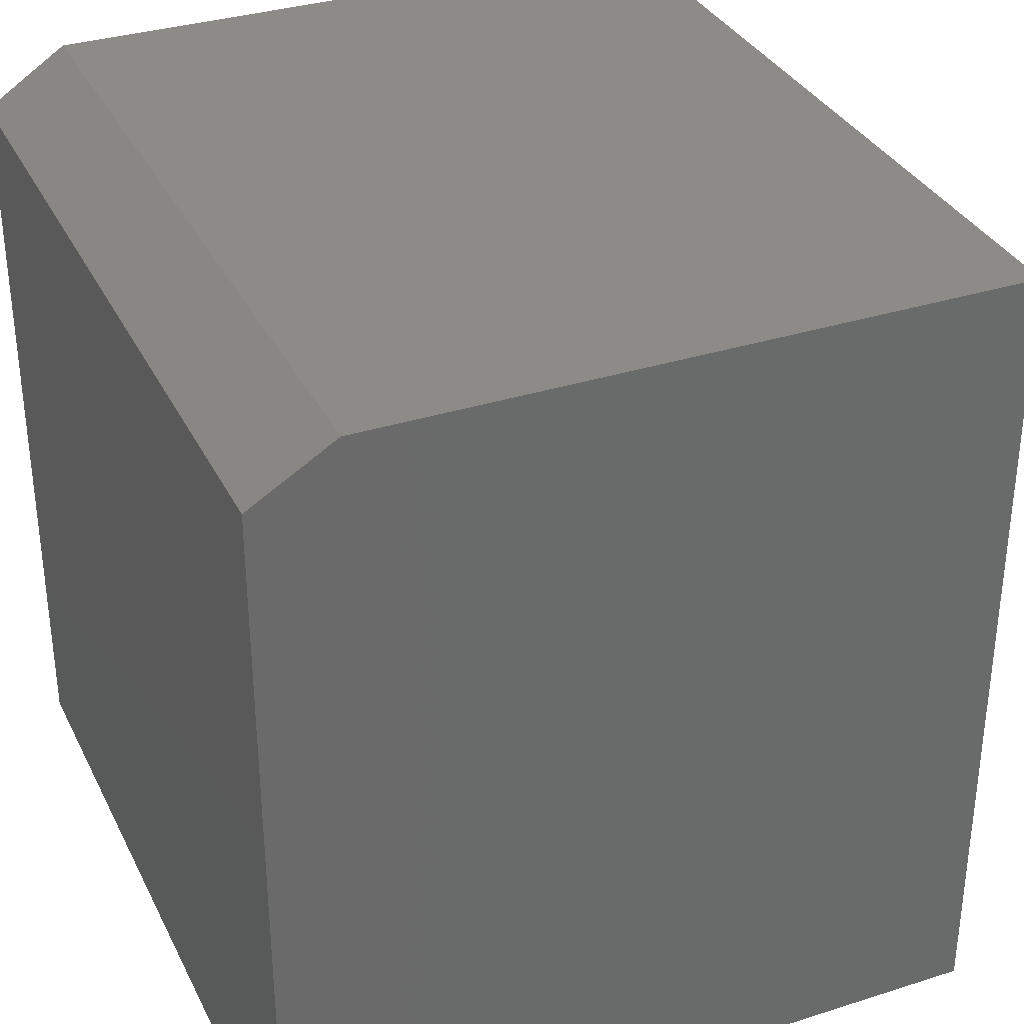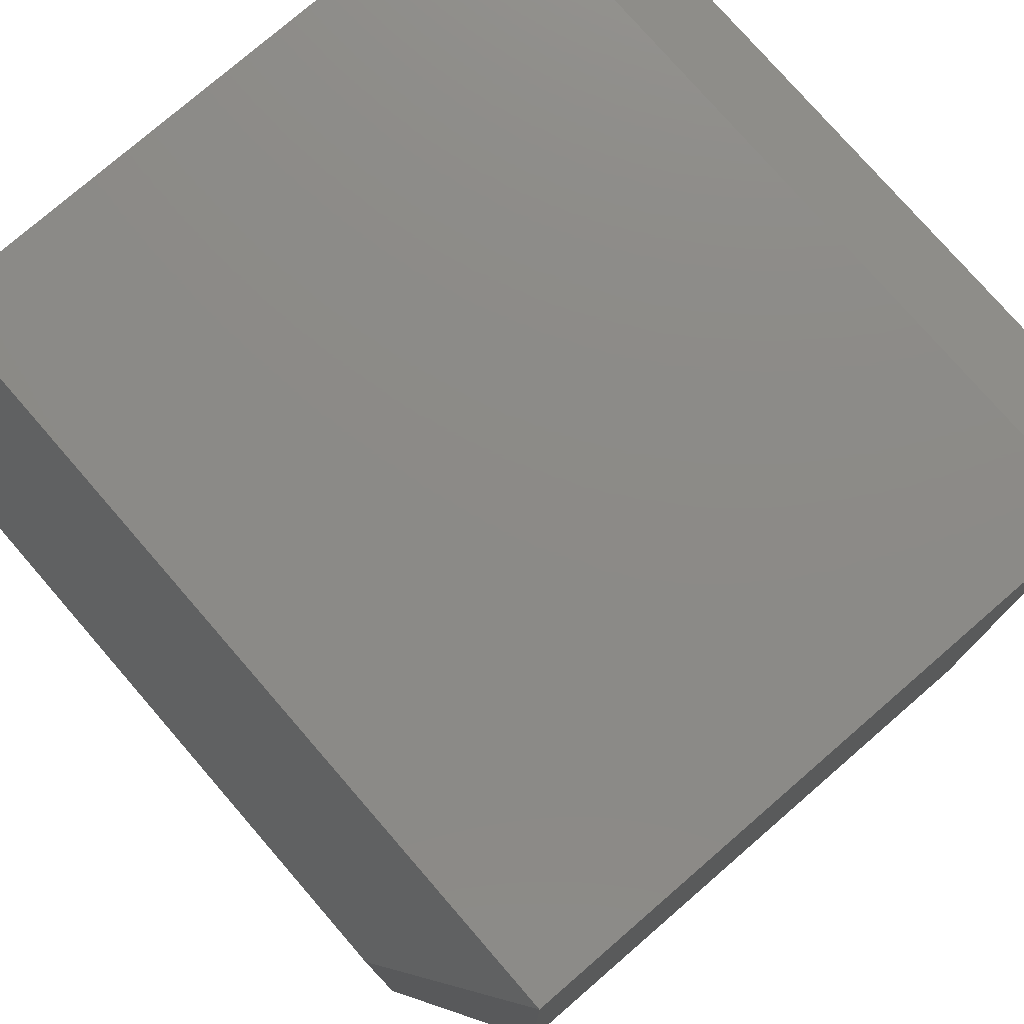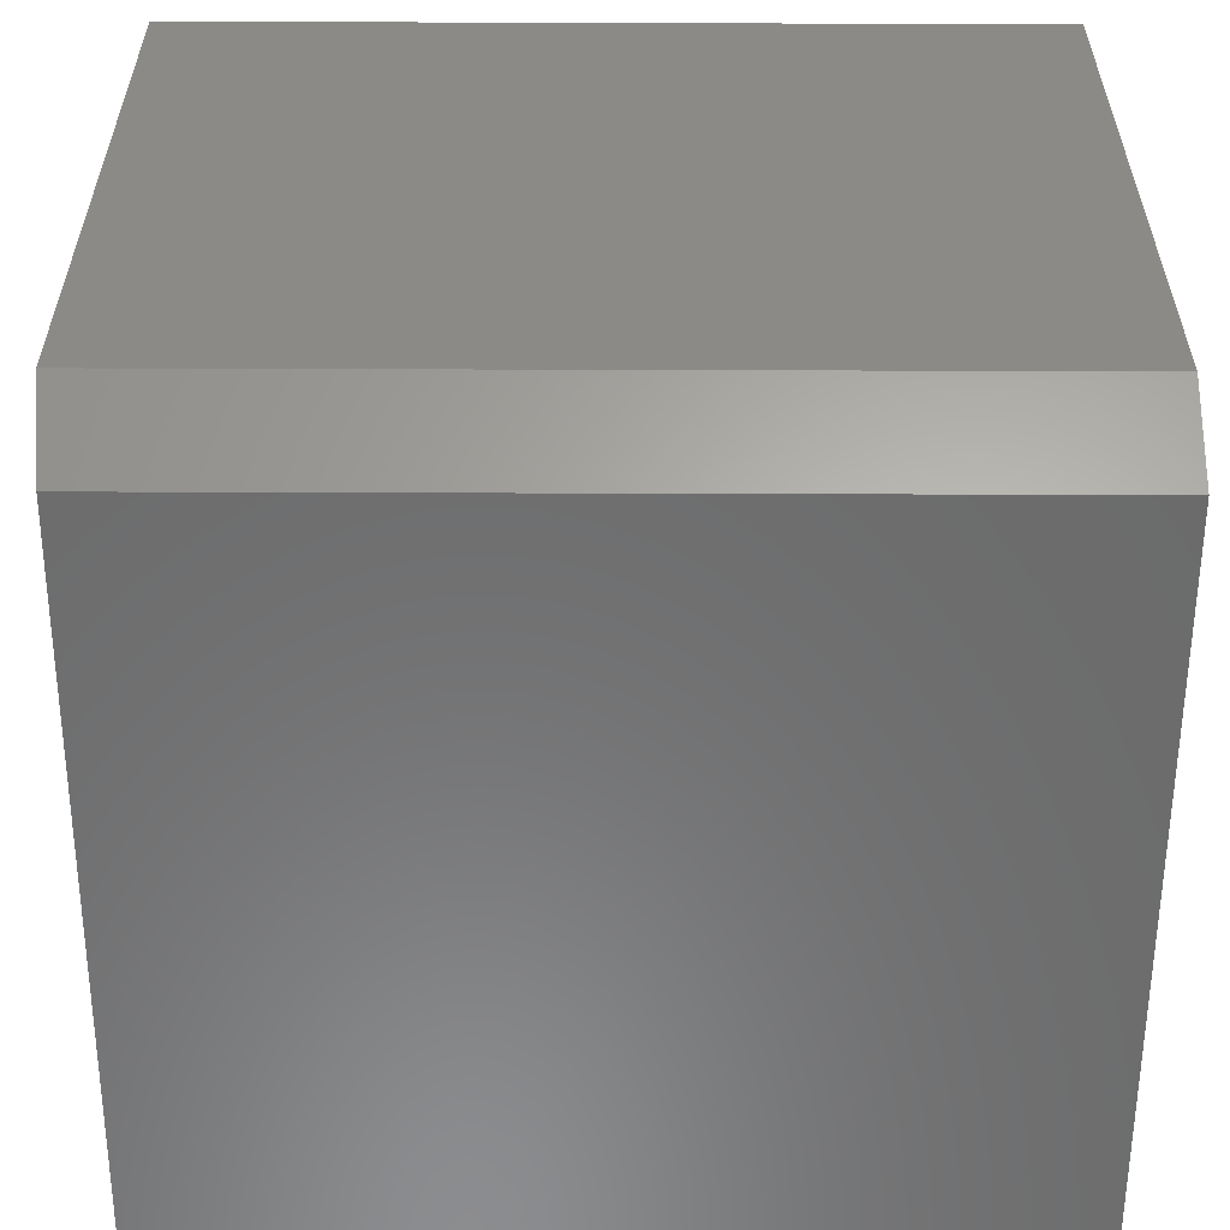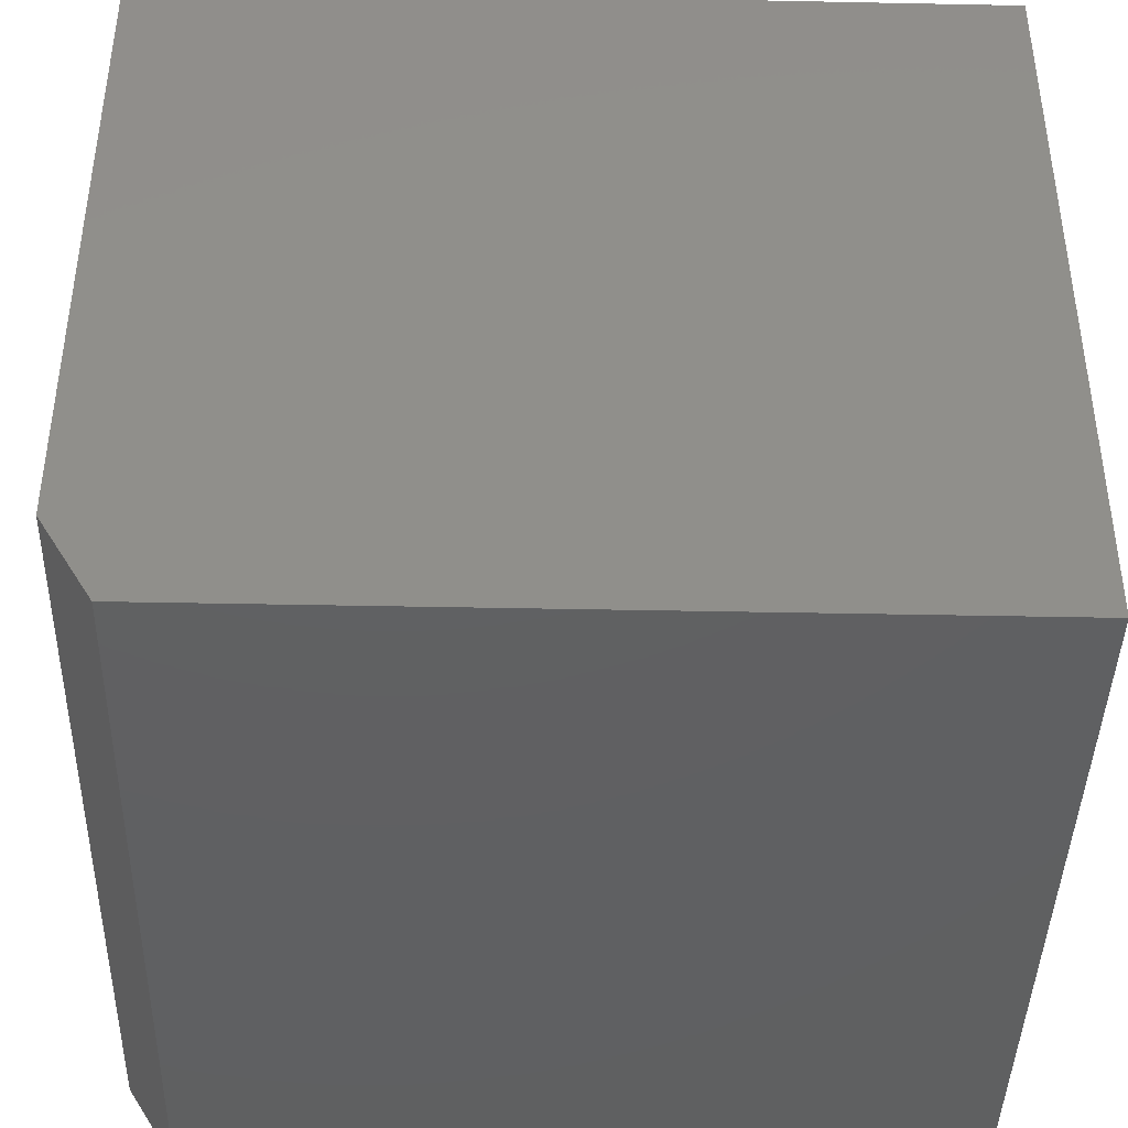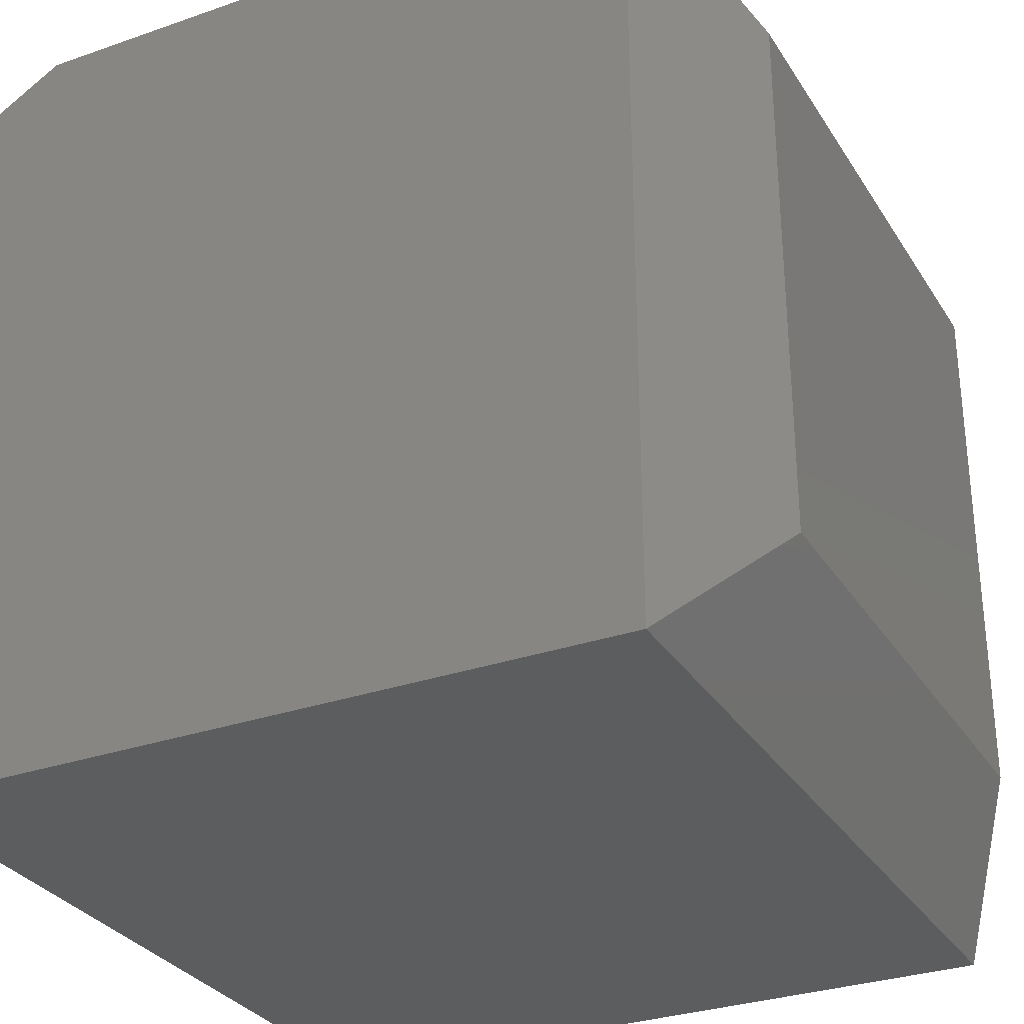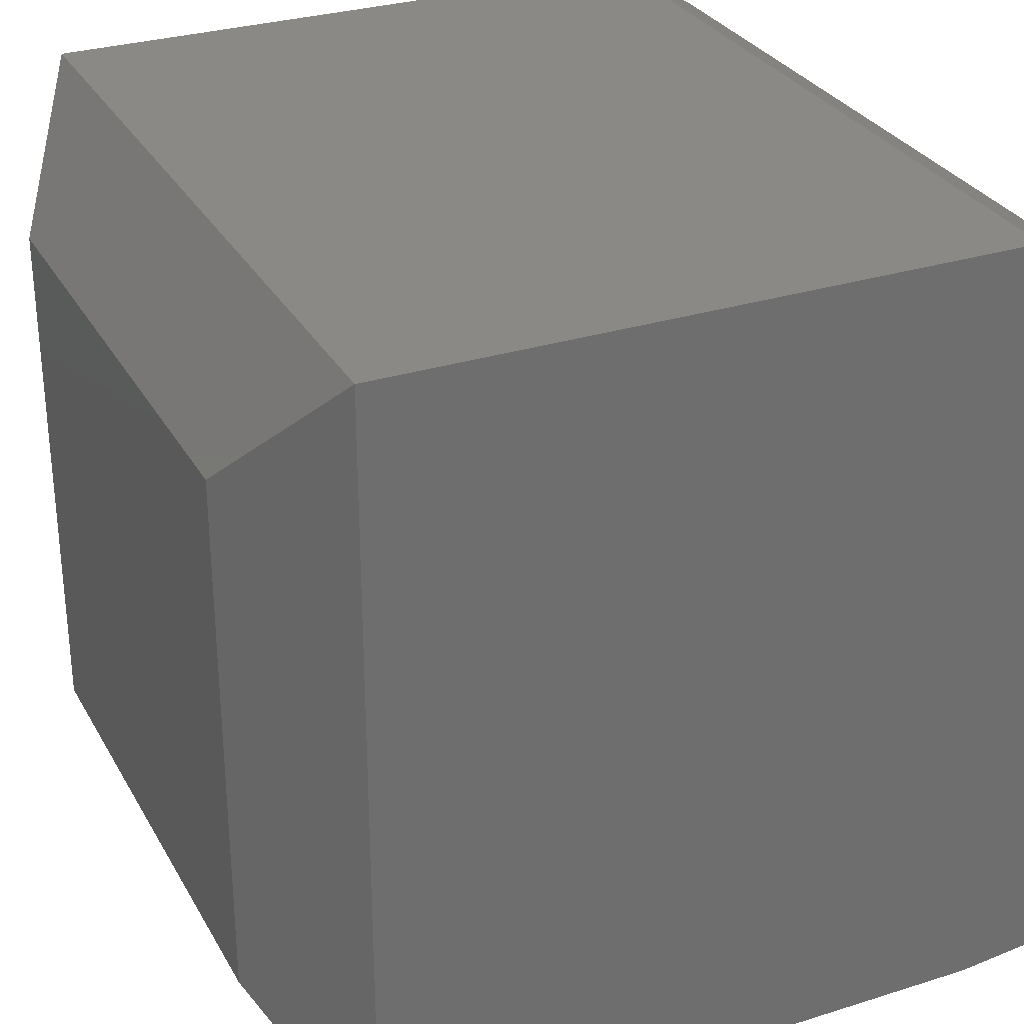
<metadata>
{"format":"stl","ext":"stl","renderer":"f3d","projection":"perspective","resolution":1024,"background":"white","views":[{"elev":33.8,"azim":-113.4,"up":"+Y"},{"elev":77.1,"azim":49.1,"up":"+Y"},{"elev":-57.7,"azim":179.8,"up":"+Z"},{"elev":-41.7,"azim":-91.4,"up":"+Z"},{"elev":-30.6,"azim":-63.3,"up":"+Y"},{"elev":30.0,"azim":65.4,"up":"+Y"}]}
</metadata>
<code>
# stl→obj: 15 verts, 26 faces
v 0.5 -0.6328 0.07812
v 0.4922 -0.6328 0
v 0.5 0.1172 0.07812
v 0.4922 0.07031 0
v -0.25 0.1172 0.07812
v 0.5 0.1172 0.6719
v -0.25 0.1172 0.6719
v -0.25 -0.6328 0
v -0.25 0.07031 0
v -0.25 -0.6328 0.6719
v 0.5 -0.6328 0.6719
v -0.125 -0.5078 0.75
v 0.375 -0.5078 0.75
v -0.125 -0.007812 0.75
v 0.375 -0.007812 0.75
f 1 2 3
f 3 2 4
f 3 5 6
f 6 5 7
f 8 9 2
f 2 9 4
f 10 7 8
f 8 7 5
f 8 5 9
f 1 3 11
f 11 3 6
f 3 4 5
f 5 4 9
f 11 10 1
f 1 10 8
f 1 8 2
f 12 13 14
f 14 13 15
f 6 7 15
f 15 7 14
f 11 6 13
f 13 6 15
f 10 11 12
f 12 11 13
f 7 10 14
f 14 10 12

</code>
